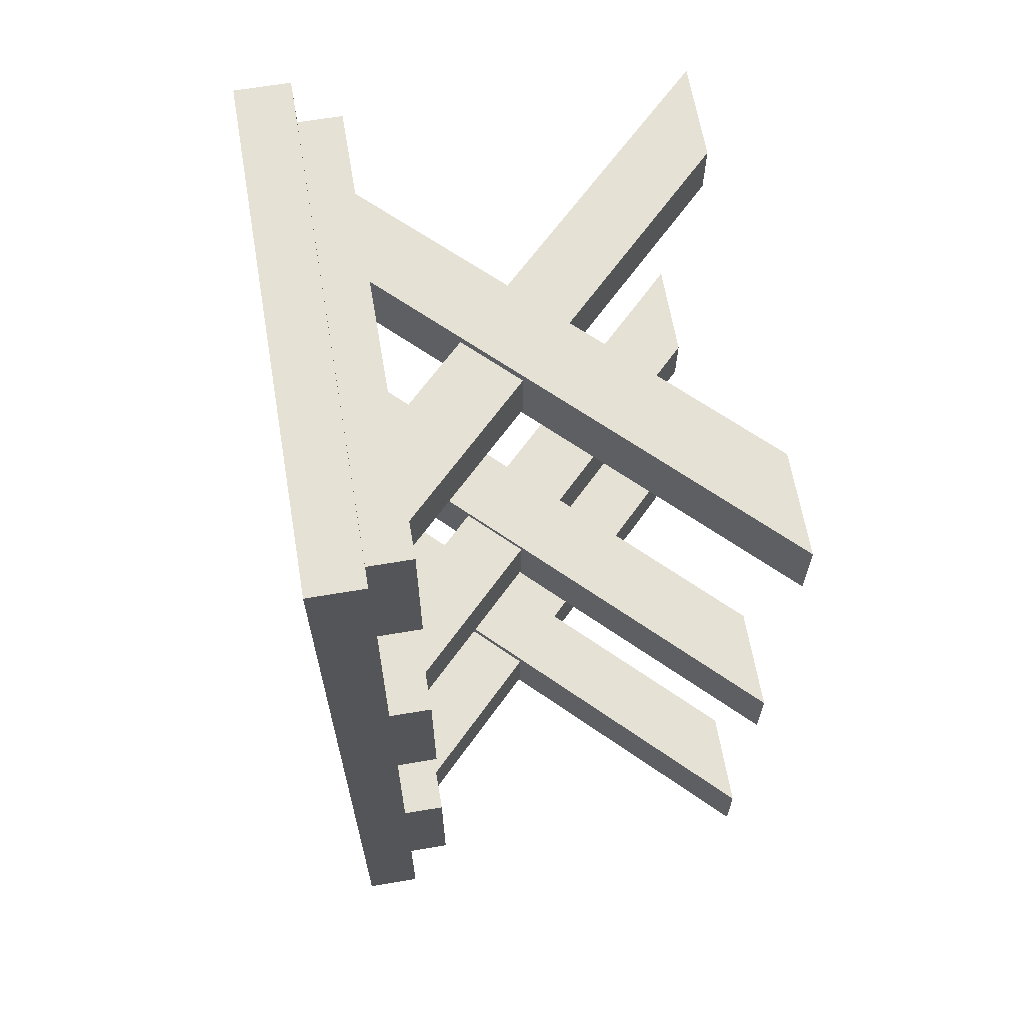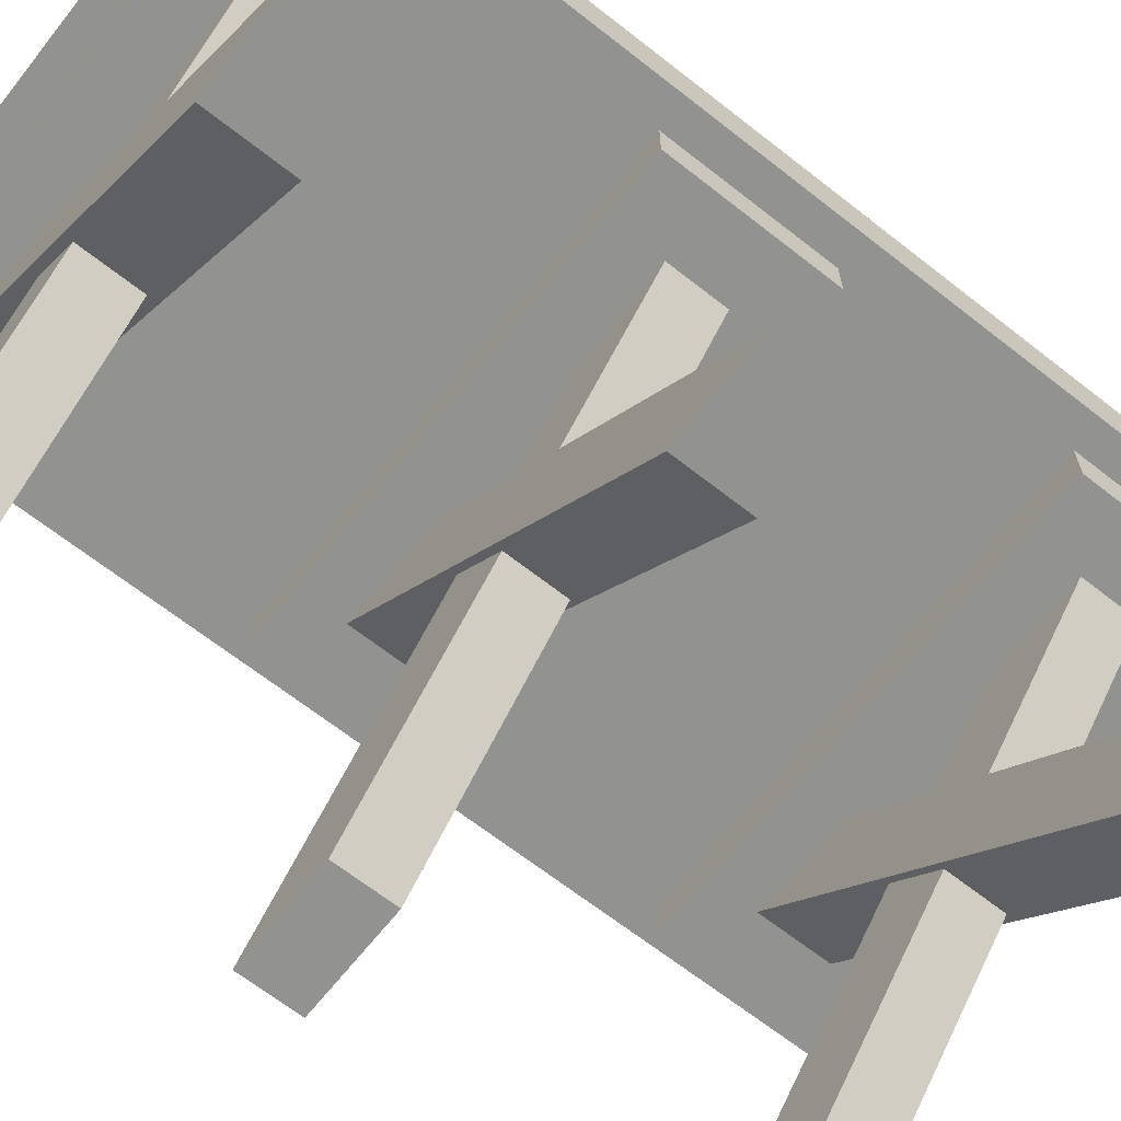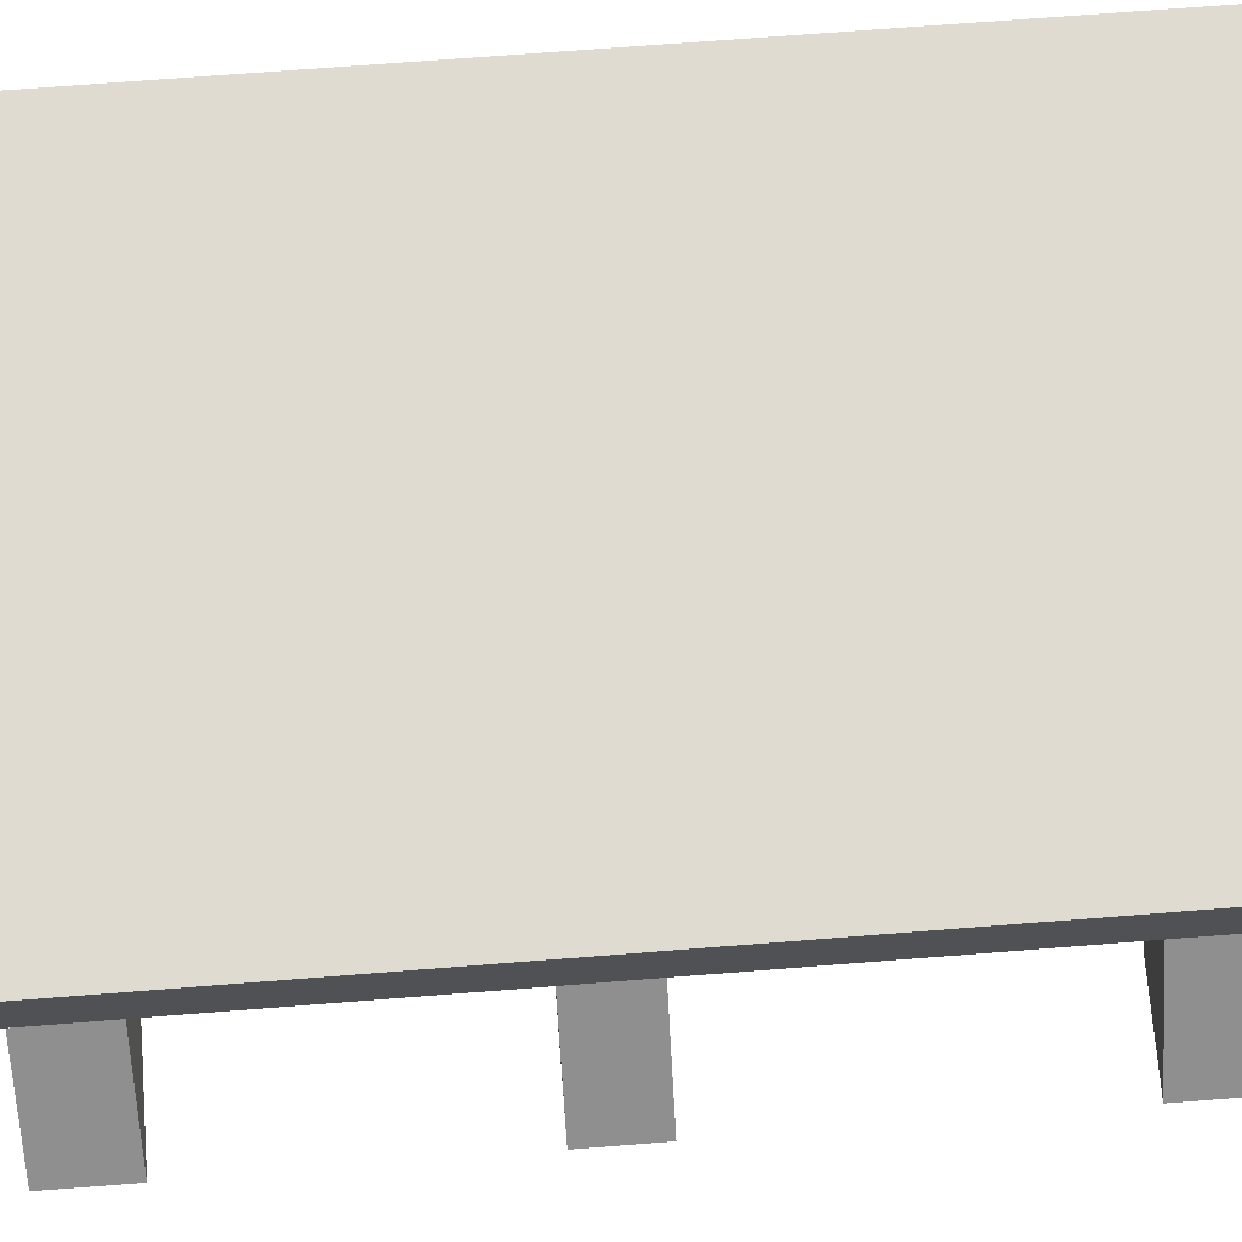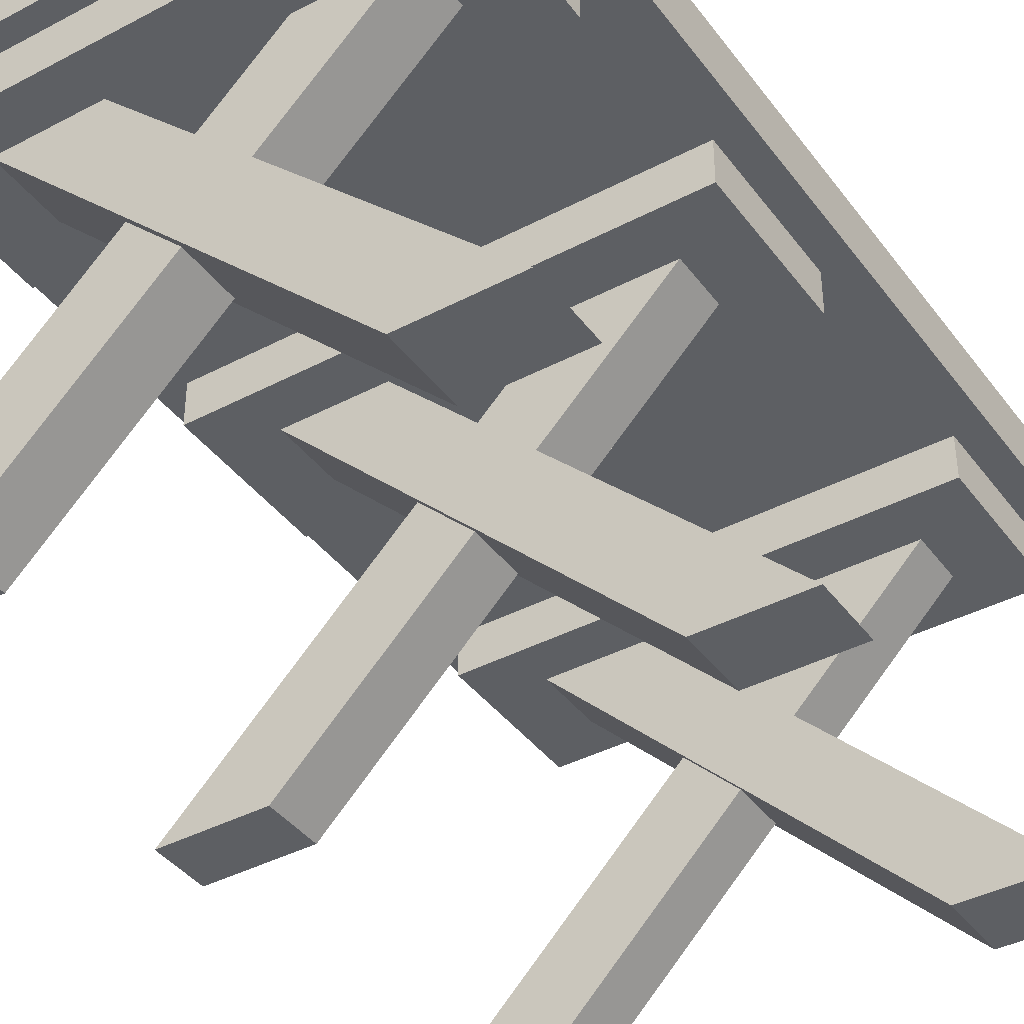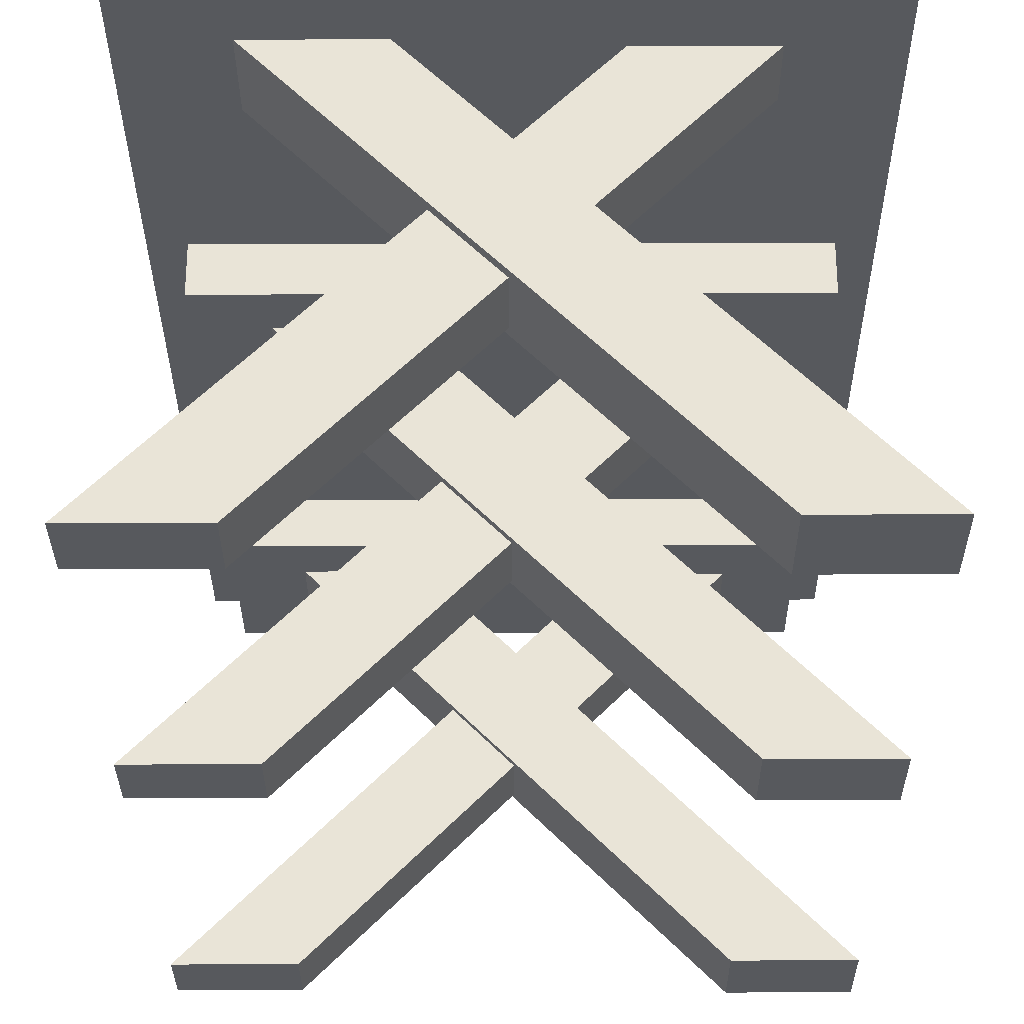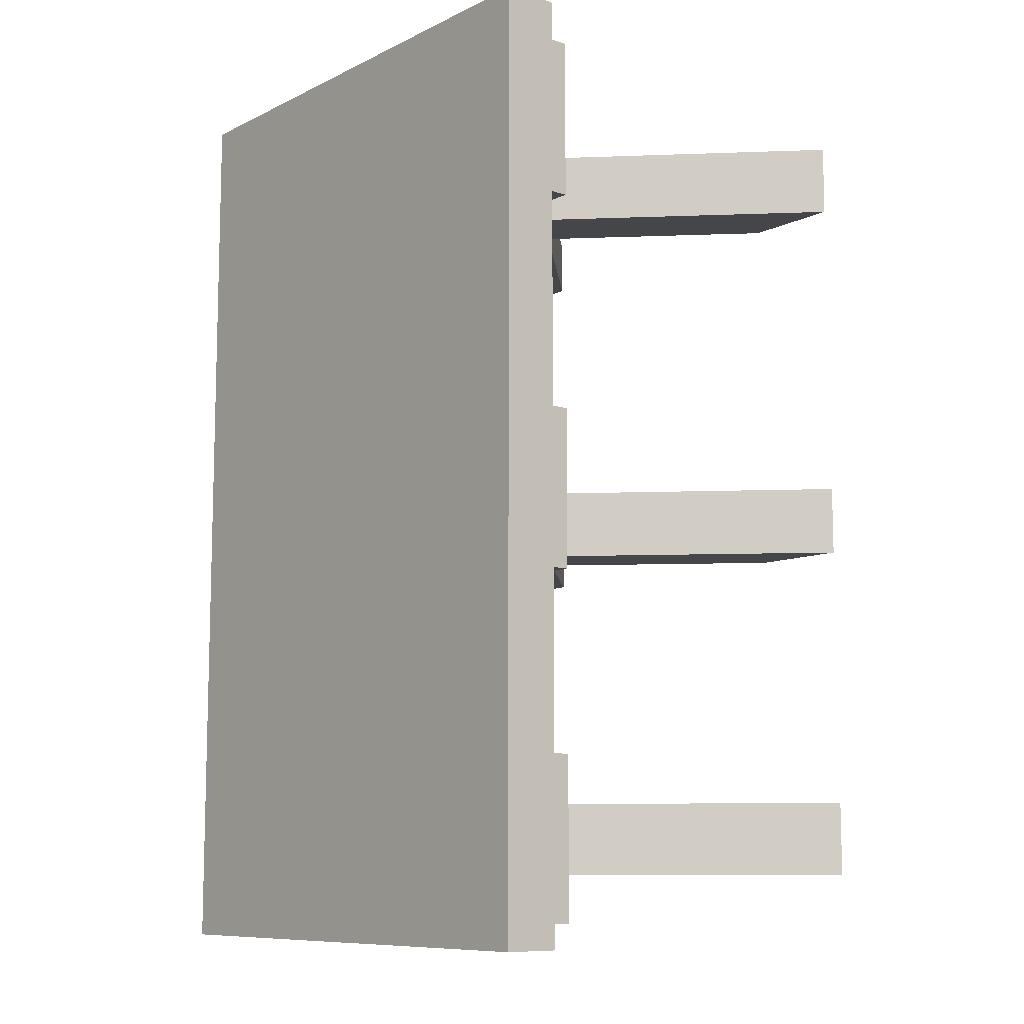
<metadata>
{"format":"obj","ext":"obj","renderer":"f3d","projection":"perspective","resolution":1024,"background":"white","views":[{"elev":64.6,"azim":-99.7,"up":"+Z"},{"elev":-66.3,"azim":-128.3,"up":"+Y"},{"elev":69.9,"azim":-94.5,"up":"+Y"},{"elev":-40.1,"azim":-147.0,"up":"+Y"},{"elev":-29.2,"azim":-179.7,"up":"+Y"},{"elev":-9.6,"azim":-129.5,"up":"+Z"}]}
</metadata>
<code>
o Table01_Cube.001
v -1.073 0.4774 1.885
v -1.073 0.7003 1.885
v -1.073 0.4774 -1.838
v -1.073 0.7003 -1.838
v 1.073 0.4774 1.885
v 1.073 0.7003 1.885
v 1.073 0.4774 -1.838
v 1.073 0.7003 -1.838
v 0.951 0.301 0.2653
v 0.951 0.5025 0.2653
v 0.951 0.301 -0.3799
v 0.951 0.5025 -0.3799
v -0.951 0.301 0.2653
v -0.951 0.5025 0.2653
v -0.951 0.301 -0.3799
v -0.951 0.5025 -0.3799
v 0.6875 -1.102 -1.311
v -0.9125 0.5042 -1.311
v 0.6875 -1.102 -1.539
v -0.9125 0.5042 -1.539
v 1.094 -1.102 -1.311
v -0.5061 0.5042 -1.311
v 1.094 -1.102 -1.539
v -0.5061 0.5042 -1.539
v -0.6875 -1.102 -1.273
v 0.9125 0.5042 -1.273
v -0.6875 -1.102 -1.572
v 0.9125 0.5042 -1.572
v -1.094 -1.102 -1.273
v 0.5061 0.5042 -1.273
v -1.094 -1.102 -1.572
v 0.5061 0.5042 -1.572
v 0.951 0.301 -1.103
v 0.951 0.5025 -1.103
v 0.951 0.301 -1.748
v 0.951 0.5025 -1.748
v -0.951 0.301 -1.103
v -0.951 0.5025 -1.103
v -0.951 0.301 -1.748
v -0.951 0.5025 -1.748
v 0.6875 -1.102 1.359
v -0.9125 0.5042 1.359
v 0.6875 -1.102 1.587
v -0.9125 0.5042 1.587
v 1.094 -1.102 1.359
v -0.5061 0.5042 1.359
v 1.094 -1.102 1.587
v -0.5061 0.5042 1.587
v -0.6875 -1.102 1.333
v 0.9125 0.5042 1.333
v -0.6875 -1.102 1.622
v 0.9125 0.5042 1.622
v -1.094 -1.102 1.333
v 0.5061 0.5042 1.333
v -1.094 -1.102 1.622
v 0.5061 0.5042 1.622
v 0.951 0.301 1.151
v 0.951 0.5025 1.151
v 0.951 0.301 1.796
v 0.951 0.5025 1.796
v -0.951 0.301 1.151
v -0.951 0.5025 1.151
v -0.951 0.301 1.796
v -0.951 0.5025 1.796
v 0.6875 -1.102 0.05675
v -0.9125 0.5042 0.05675
v 0.6875 -1.102 -0.1713
v -0.9125 0.5042 -0.1713
v 1.094 -1.102 0.05675
v -0.5061 0.5042 0.05675
v 1.094 -1.102 -0.1713
v -0.5061 0.5042 -0.1713
v -0.6875 -1.102 0.0795
v 0.9125 0.5042 0.0795
v -0.6875 -1.102 -0.1997
v 0.9125 0.5042 -0.1997
v -1.094 -1.102 0.0795
v 0.5061 0.5042 0.0795
v -1.094 -1.102 -0.1997
v 0.5061 0.5042 -0.1997
f 2 3 1
f 4 7 3
f 8 5 7
f 6 1 5
f 7 1 3
f 4 6 8
f 11 10 9
f 15 12 11
f 13 16 15
f 9 14 13
f 9 15 11
f 14 12 16
f 18 19 17
f 19 24 23
f 24 21 23
f 22 17 21
f 23 17 19
f 20 22 24
f 27 26 25
f 27 32 28
f 29 32 31
f 25 30 29
f 25 31 27
f 30 28 32
f 35 34 33
f 39 36 35
f 37 40 39
f 33 38 37
f 33 39 35
f 38 36 40
f 43 42 41
f 43 48 44
f 45 48 47
f 41 46 45
f 41 47 43
f 46 44 48
f 50 51 49
f 51 56 55
f 56 53 55
f 54 49 53
f 55 49 51
f 52 54 56
f 58 59 57
f 60 63 59
f 64 61 63
f 62 57 61
f 63 57 59
f 60 62 64
f 66 67 65
f 67 72 71
f 72 69 71
f 70 65 69
f 71 65 67
f 68 70 72
f 75 74 73
f 75 80 76
f 77 80 79
f 73 78 77
f 73 79 75
f 78 76 80
f 2 4 3
f 4 8 7
f 8 6 5
f 6 2 1
f 7 5 1
f 4 2 6
f 11 12 10
f 15 16 12
f 13 14 16
f 9 10 14
f 9 13 15
f 14 10 12
f 18 20 19
f 19 20 24
f 24 22 21
f 22 18 17
f 23 21 17
f 20 18 22
f 27 28 26
f 27 31 32
f 29 30 32
f 25 26 30
f 25 29 31
f 30 26 28
f 35 36 34
f 39 40 36
f 37 38 40
f 33 34 38
f 33 37 39
f 38 34 36
f 43 44 42
f 43 47 48
f 45 46 48
f 41 42 46
f 41 45 47
f 46 42 44
f 50 52 51
f 51 52 56
f 56 54 53
f 54 50 49
f 55 53 49
f 52 50 54
f 58 60 59
f 60 64 63
f 64 62 61
f 62 58 57
f 63 61 57
f 60 58 62
f 66 68 67
f 67 68 72
f 72 70 69
f 70 66 65
f 71 69 65
f 68 66 70
f 75 76 74
f 75 79 80
f 77 78 80
f 73 74 78
f 73 77 79
f 78 74 76

</code>
